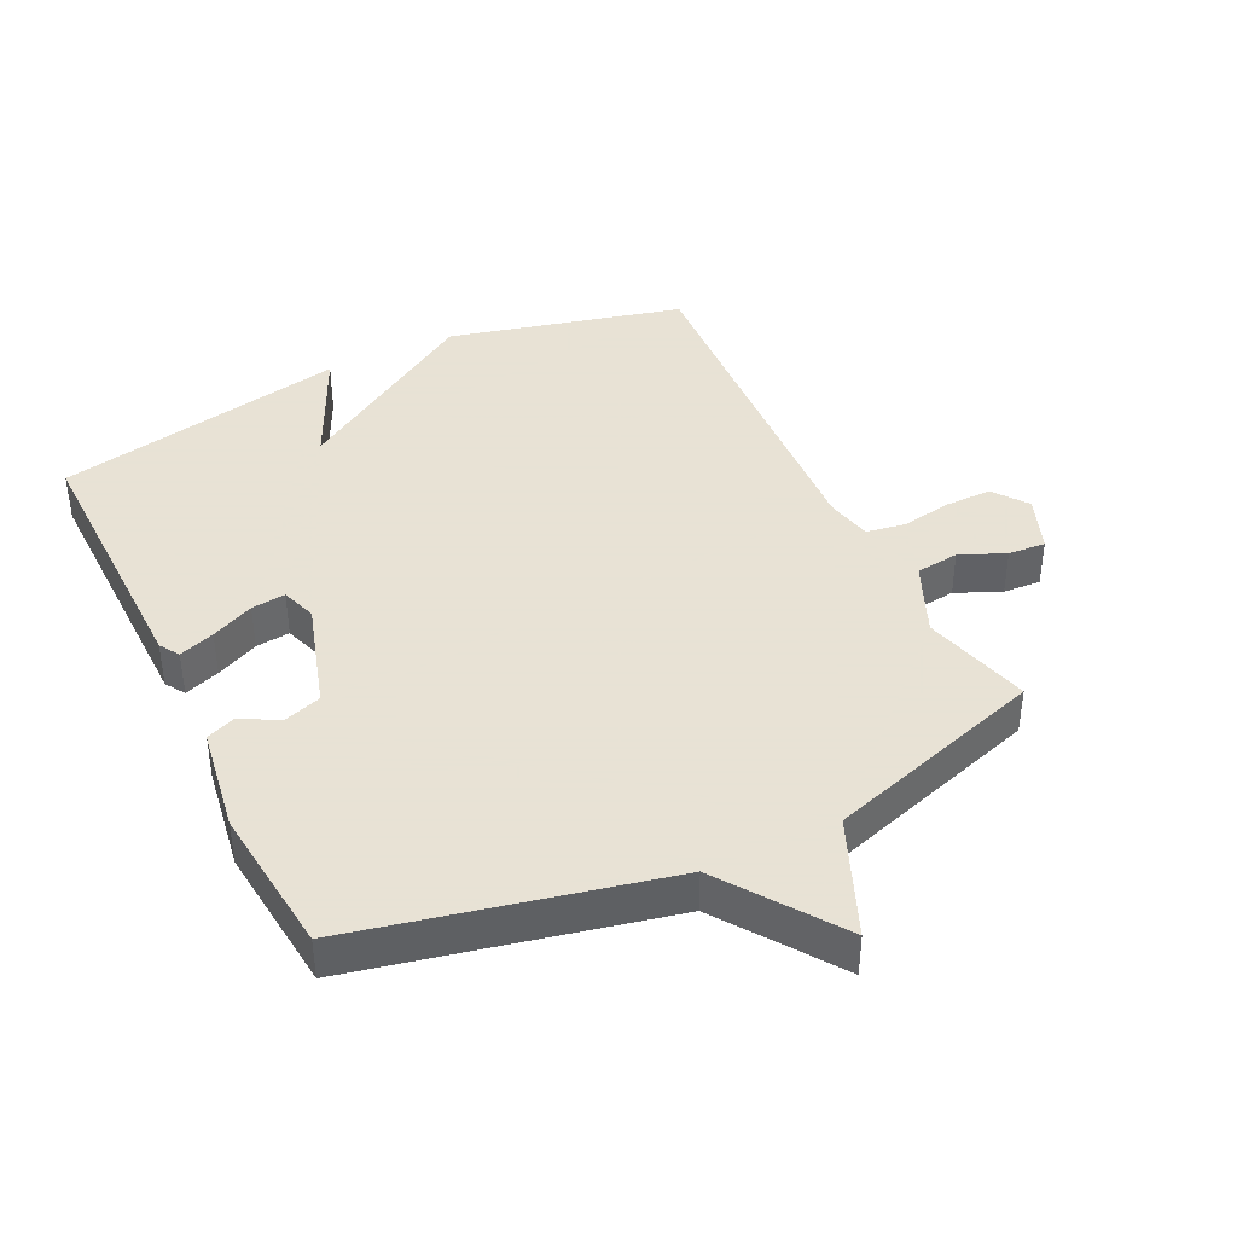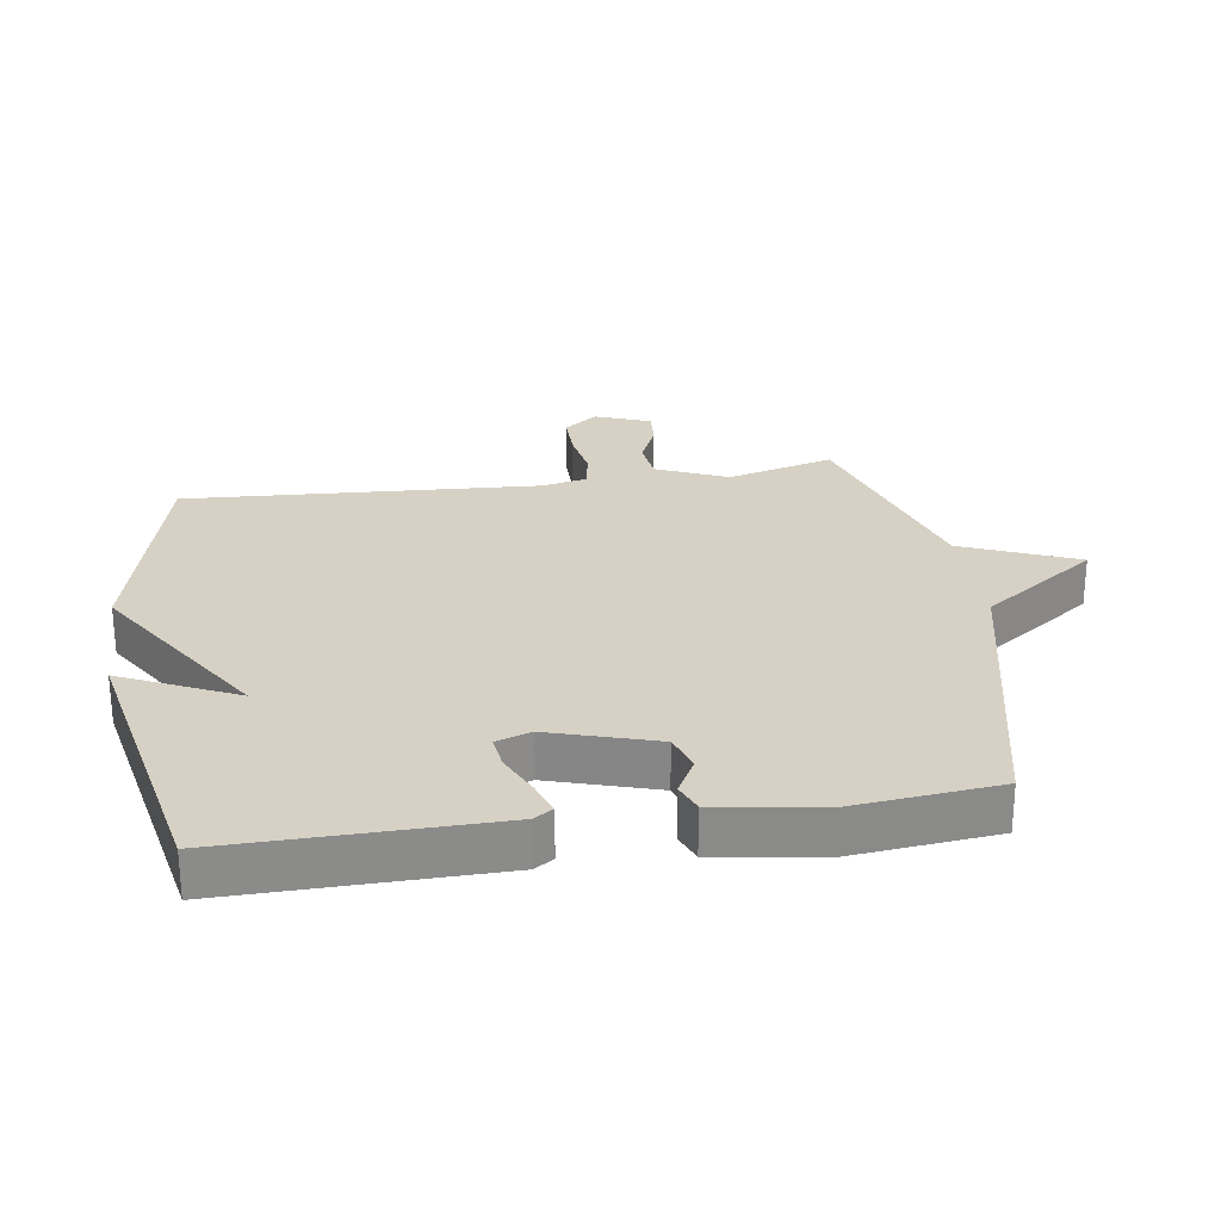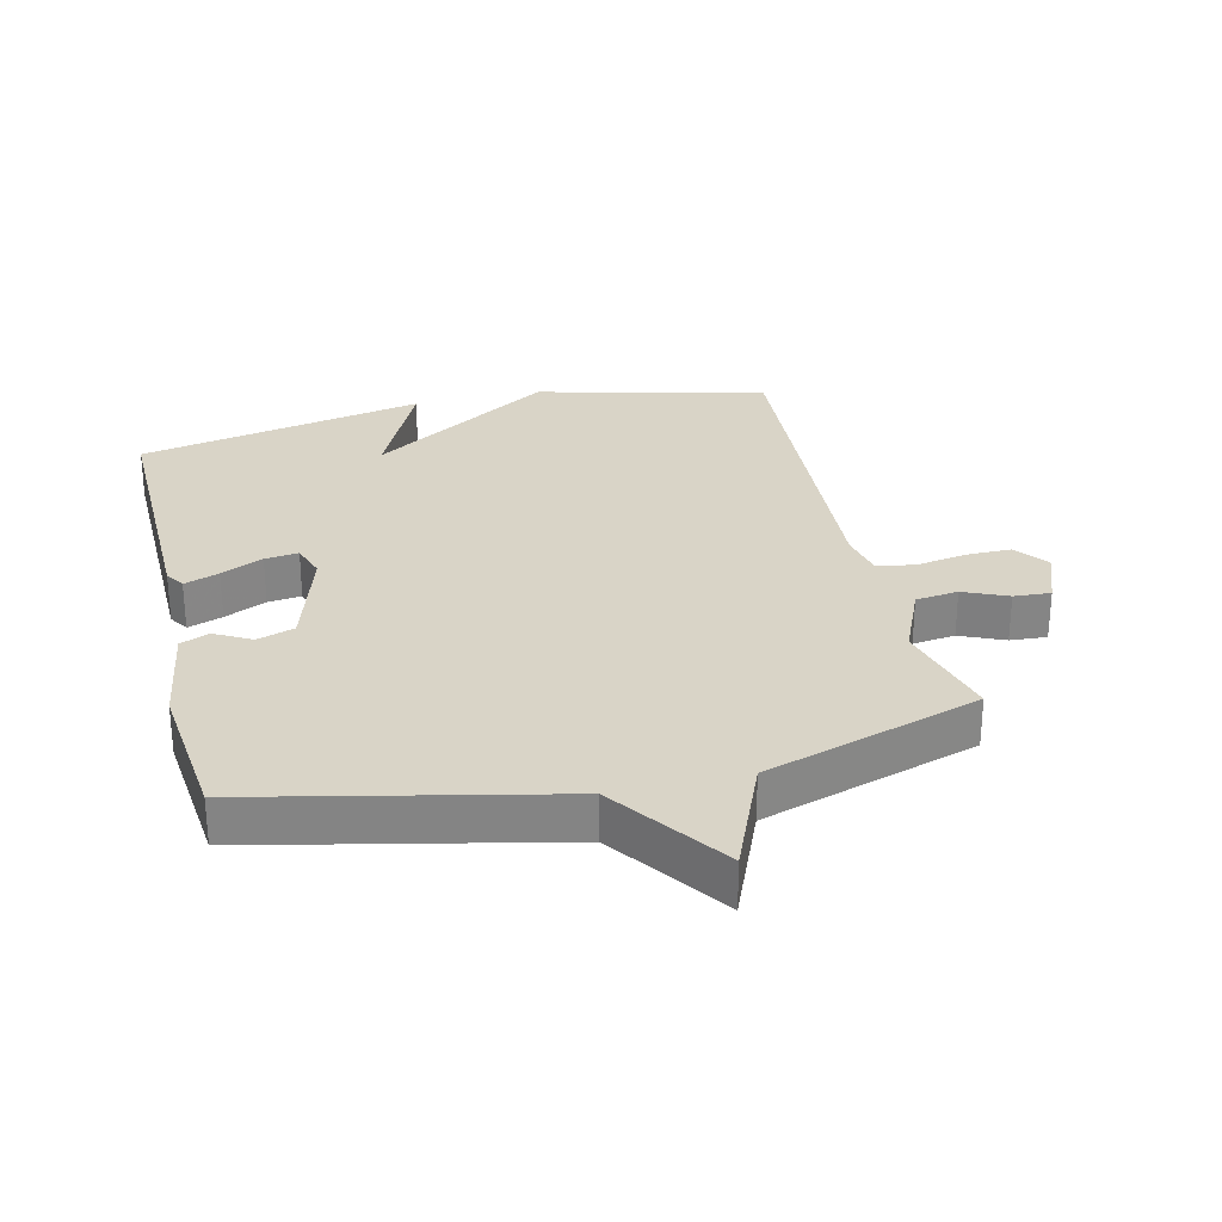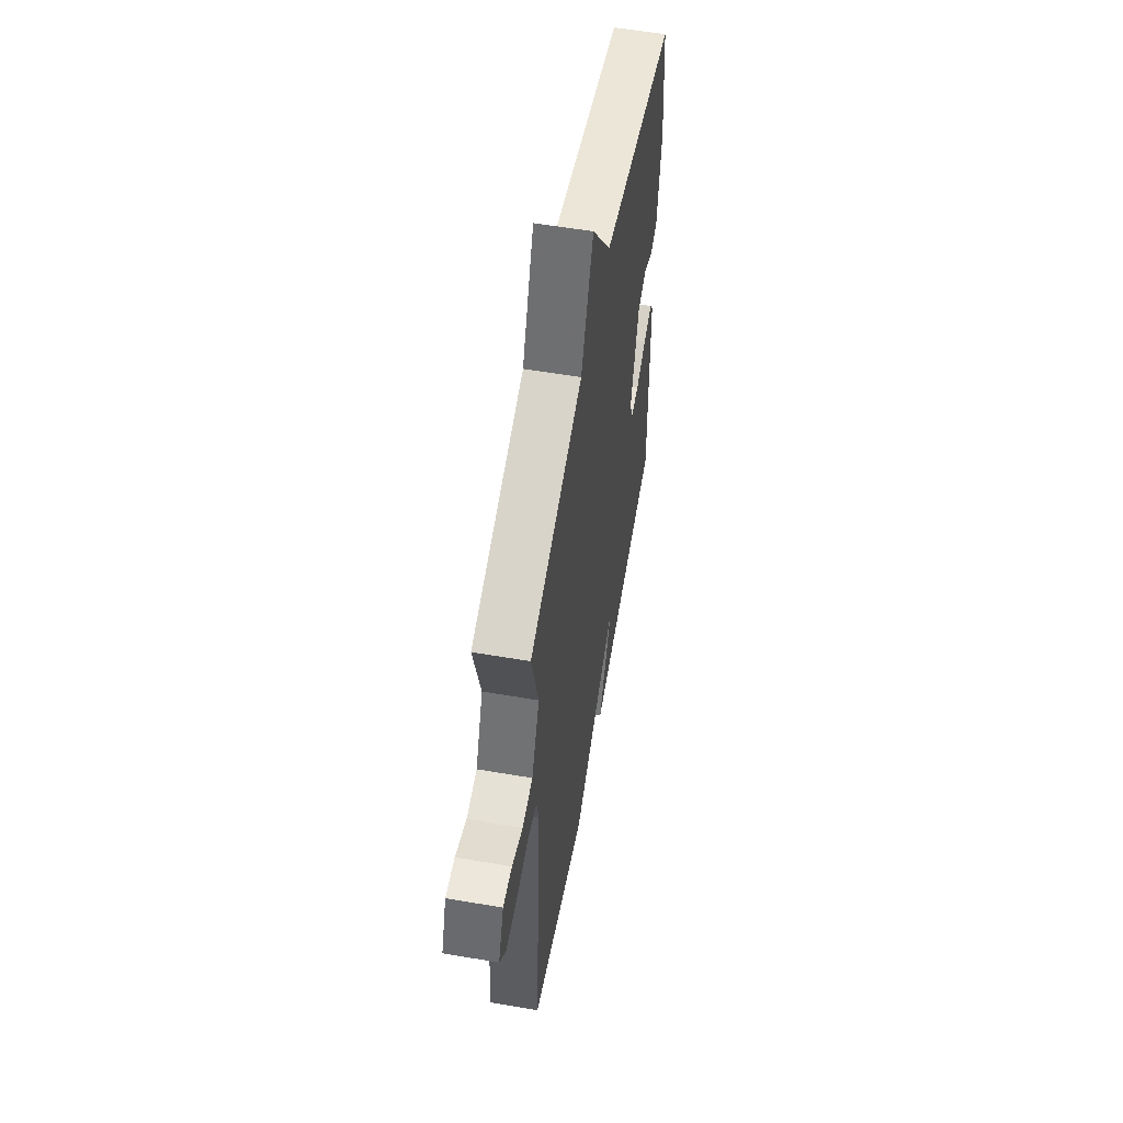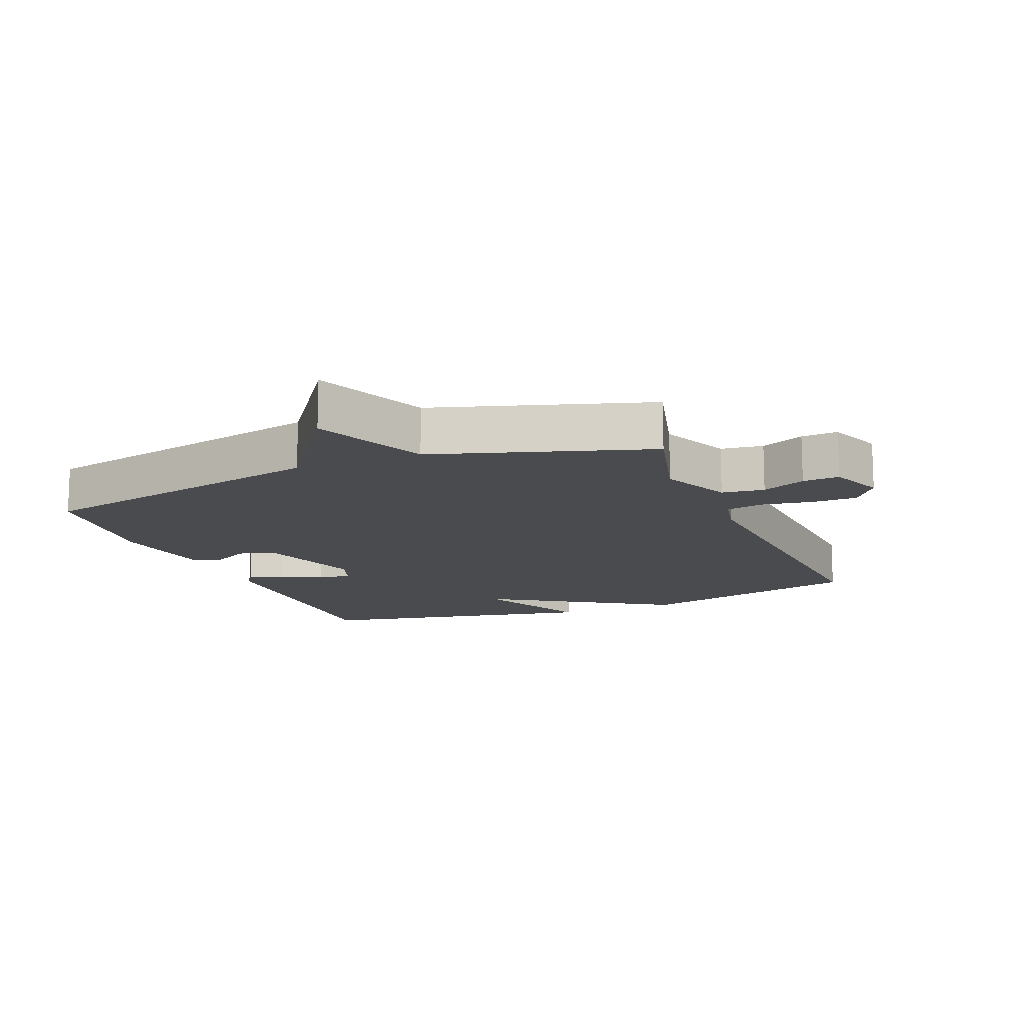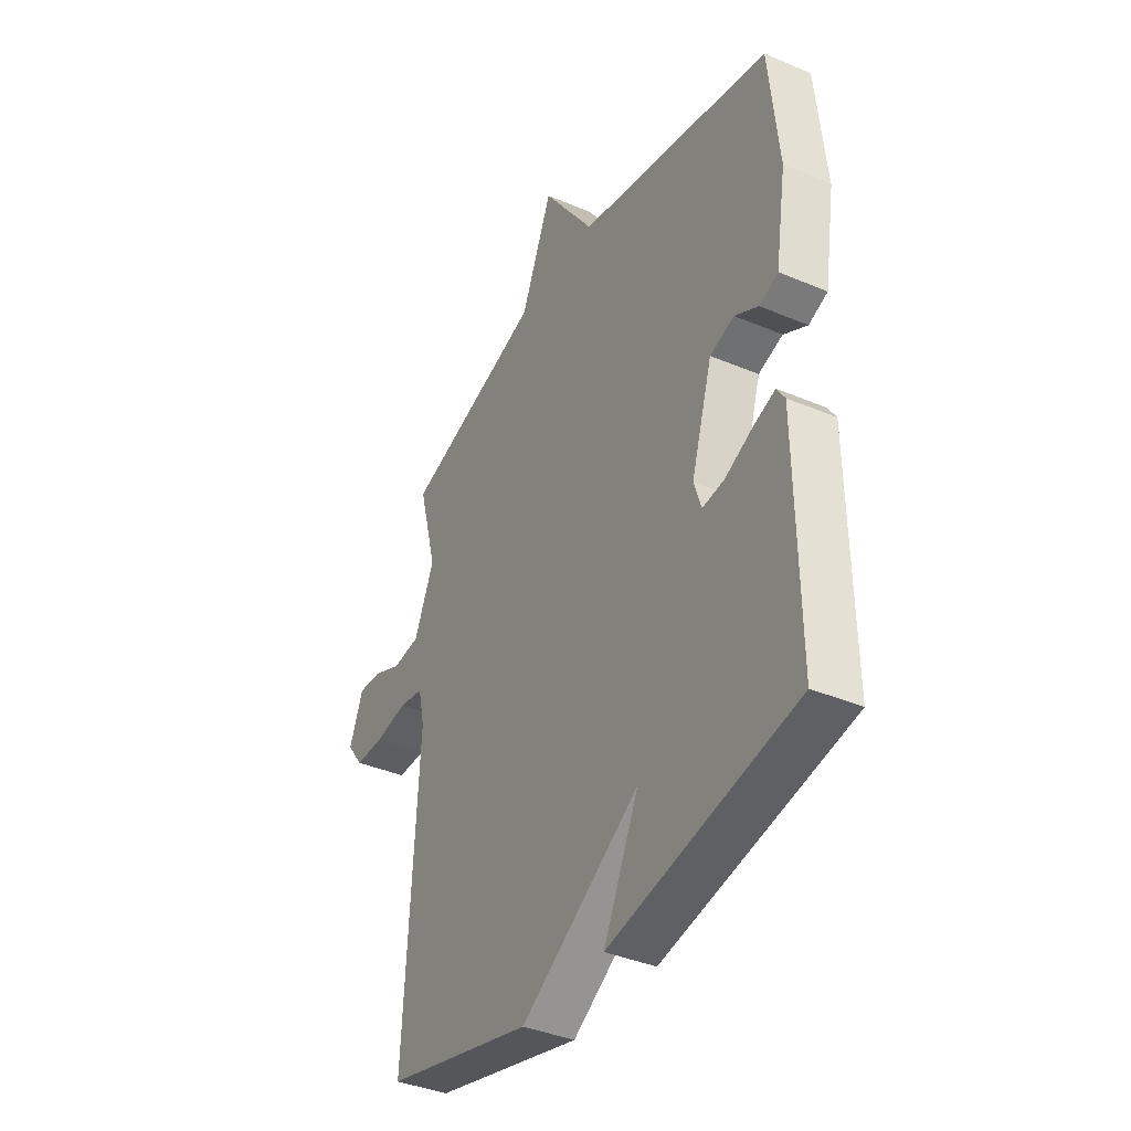
<metadata>
{"format":"obj","ext":"obj","renderer":"f3d","projection":"perspective","resolution":1024,"background":"white","views":[{"elev":40.6,"azim":-26.0,"up":"+Y"},{"elev":26.6,"azim":-98.6,"up":"+Y"},{"elev":28.7,"azim":-13.5,"up":"+Y"},{"elev":57.1,"azim":100.1,"up":"+Z"},{"elev":-13.7,"azim":22.1,"up":"+Y"},{"elev":-38.3,"azim":-118.3,"up":"+Z"}]}
</metadata>
<code>
v 0.5 0.07 -0.5
v 0.145 0.07 -0.589
v -0.139 0.07 -0.411
v -0.055 0.07 -0.589
v -0.5 0.07 -0.5
v -0.495 0.07 -0.088
v -0.476 0.07 -0.058
v -0.422 0.07 -0.077
v -0.357 0.07 -0.107
v -0.305 0.07 -0.113
v -0.287 0.07 -0.059
v -0.338 0.07 0.106
v -0.396 0.07 0.125
v -0.452 0.07 0.094
v -0.497 0.07 0.112
v -0.523 0.07 0.273
v -0.5 0.07 0.5
v -0.034 0.07 0.604
v 0.091 0.07 0.782
v 0.166 0.07 0.604
v 0.5 0.07 0.5
v 0.456 0.07 0.335
v 0.504 0.07 0.225
v 0.57 0.07 0.217
v 0.638 0.07 0.247
v 0.695 0.07 0.251
v 0.728 0.07 0.166
v 0.689 0.07 0.114
v 0.619 0.07 0.114
v 0.541 0.07 0.127
v 0.482 0.07 0.117
v 0.467 0.07 0.048
v 0.5 0 -0.5
v 0.145 0 -0.589
v -0.139 0 -0.411
v -0.055 0 -0.589
v -0.5 0 -0.5
v -0.495 0 -0.088
v -0.476 0 -0.058
v -0.422 0 -0.077
v -0.357 0 -0.107
v -0.305 0 -0.113
v -0.287 0 -0.059
v -0.338 0 0.106
v -0.396 0 0.125
v -0.452 0 0.094
v -0.497 0 0.112
v -0.523 0 0.273
v -0.5 0 0.5
v -0.034 0 0.604
v 0.091 0 0.782
v 0.166 0 0.604
v 0.5 0 0.5
v 0.456 0 0.335
v 0.504 0 0.225
v 0.57 0 0.217
v 0.638 0 0.247
v 0.695 0 0.251
v 0.728 0 0.166
v 0.689 0 0.114
v 0.619 0 0.114
v 0.541 0 0.127
v 0.482 0 0.117
v 0.467 0 0.048
f 28 29 30
f 27 28 30
f 26 27 30
f 25 26 30
f 24 25 30
f 23 24 30 31
f 22 23 31 32
f 20 21 22
f 18 19 20
f 17 18 20
f 16 17 20
f 15 16 20
f 14 15 20
f 13 14 20
f 20 22 32
f 13 20 32
f 12 13 32
f 7 8 9
f 6 7 9
f 5 6 9
f 4 5 9
f 3 4 9
f 3 9 10
f 1 2 3
f 32 1 3
f 12 32 3
f 11 12 3
f 3 10 11
f 62 61 60
f 62 60 59
f 62 59 58
f 62 58 57
f 62 57 56
f 63 62 56 55
f 64 63 55 54
f 54 53 52
f 52 51 50
f 52 50 49
f 52 49 48
f 52 48 47
f 52 47 46
f 52 46 45
f 64 54 52
f 64 52 45
f 64 45 44
f 41 40 39
f 41 39 38
f 41 38 37
f 41 37 36
f 41 36 35
f 42 41 35
f 35 34 33
f 35 33 64
f 35 64 44
f 35 44 43
f 43 42 35
f 1 33 34 2
f 2 34 35 3
f 3 35 36 4
f 4 36 37 5
f 5 37 38 6
f 6 38 39 7
f 7 39 40 8
f 8 40 41 9
f 9 41 42 10
f 10 42 43 11
f 11 43 44 12
f 12 44 45 13
f 13 45 46 14
f 14 46 47 15
f 15 47 48 16
f 16 48 49 17
f 17 49 50 18
f 18 50 51 19
f 19 51 52 20
f 20 52 53 21
f 21 53 54 22
f 22 54 55 23
f 23 55 56 24
f 24 56 57 25
f 25 57 58 26
f 26 58 59 27
f 27 59 60 28
f 28 60 61 29
f 29 61 62 30
f 30 62 63 31
f 31 63 64 32
f 32 64 33 1

</code>
